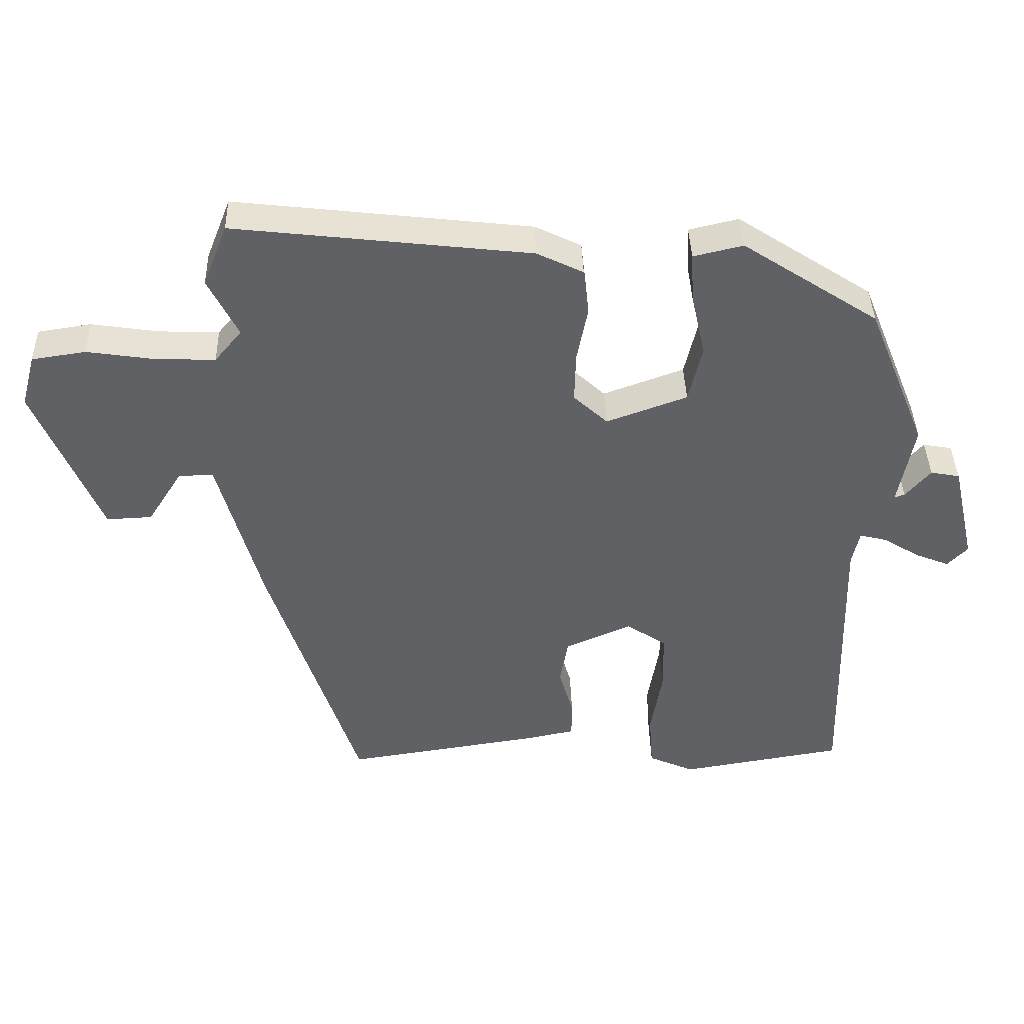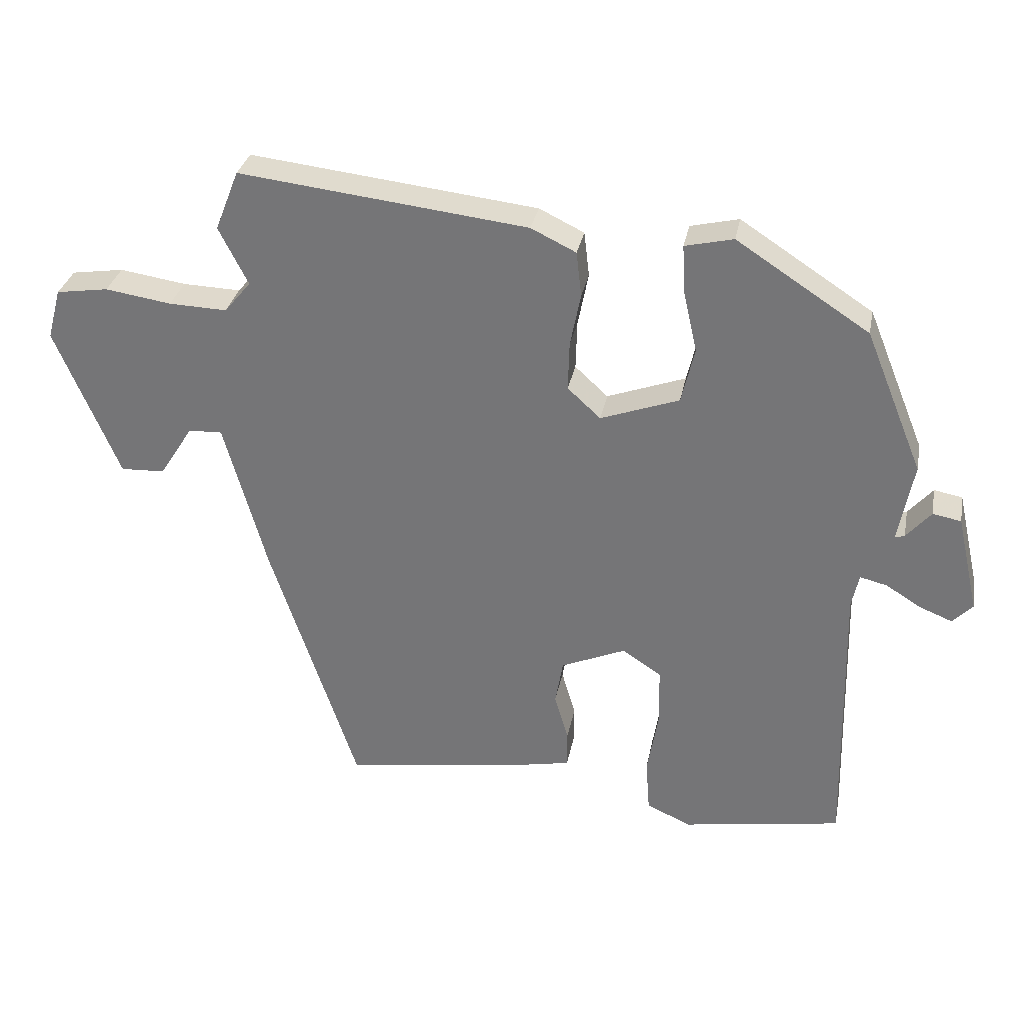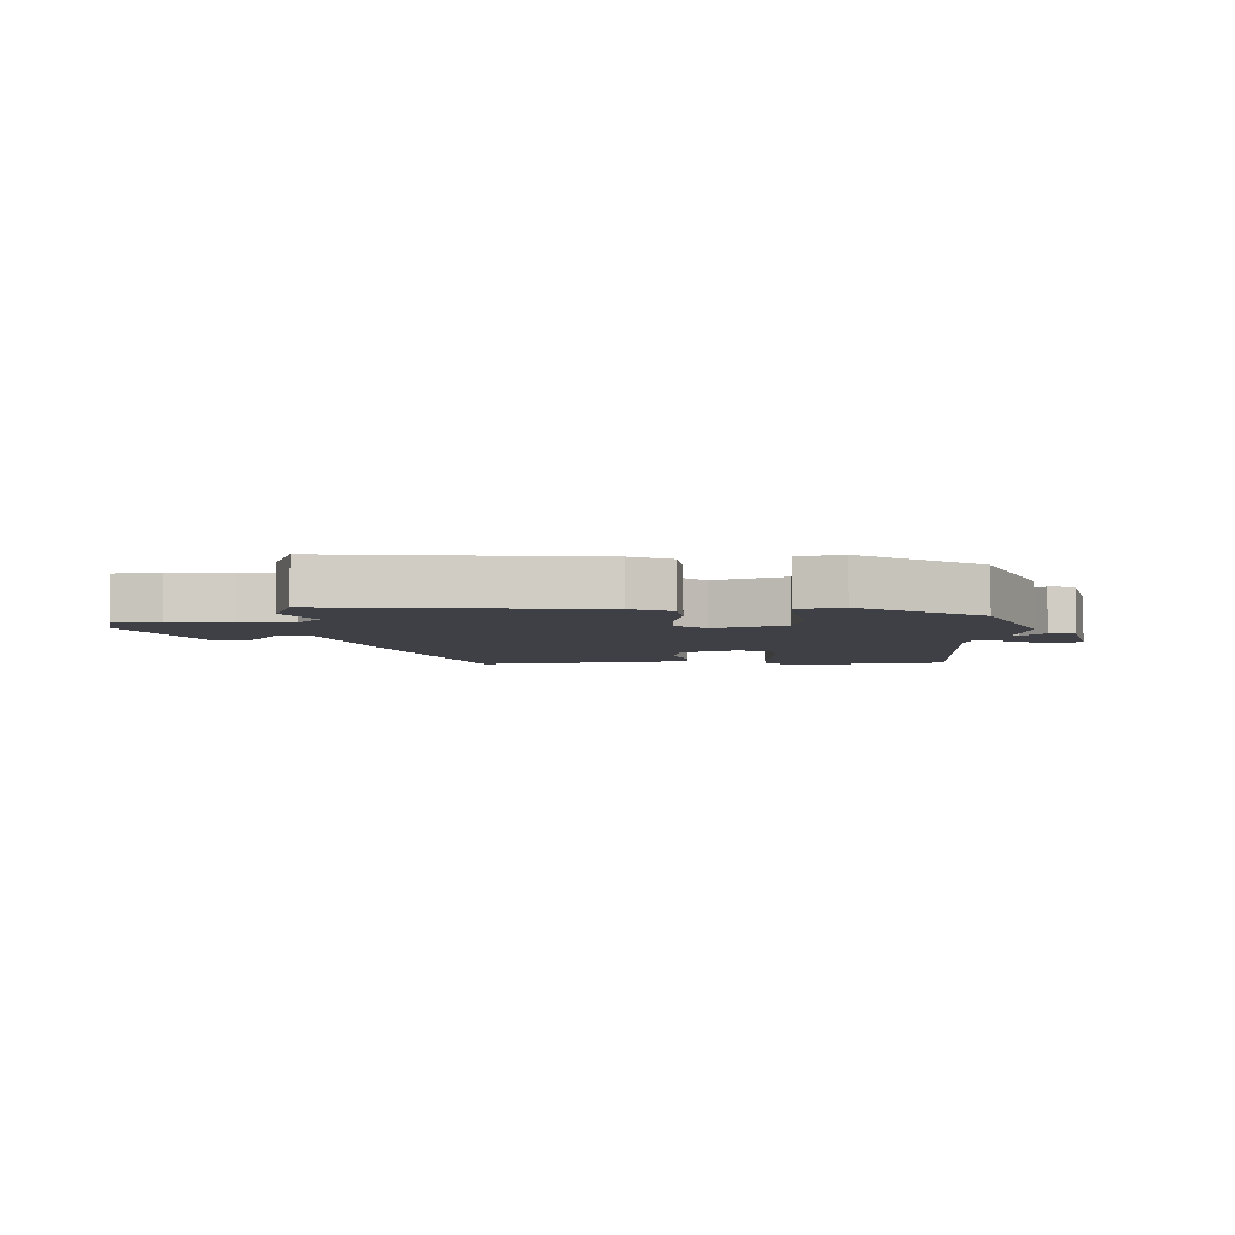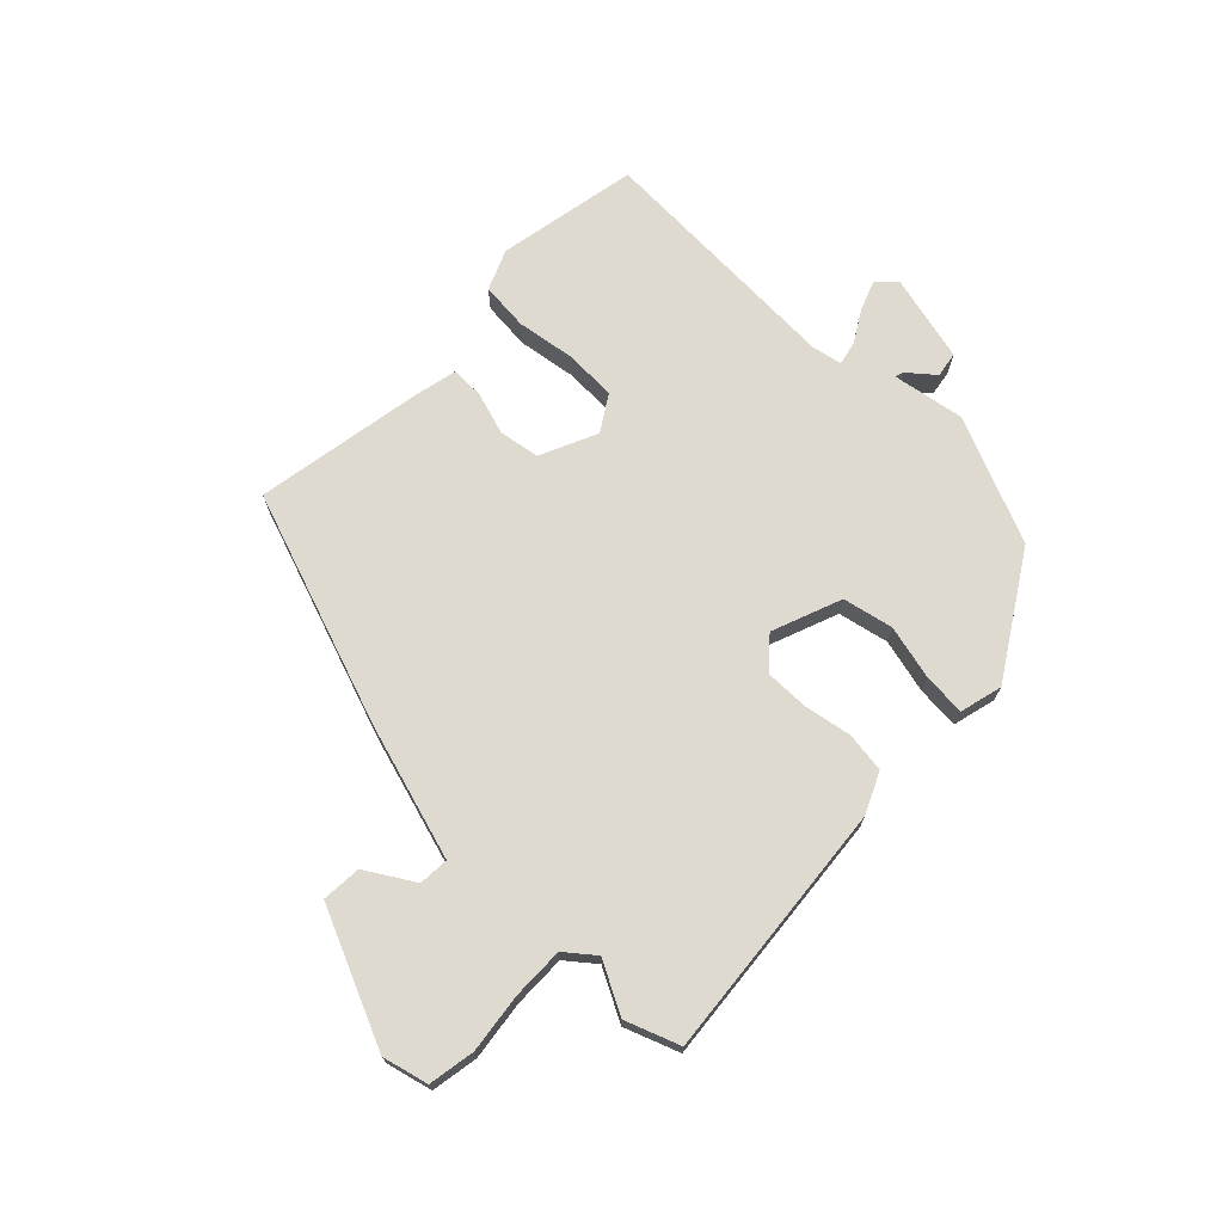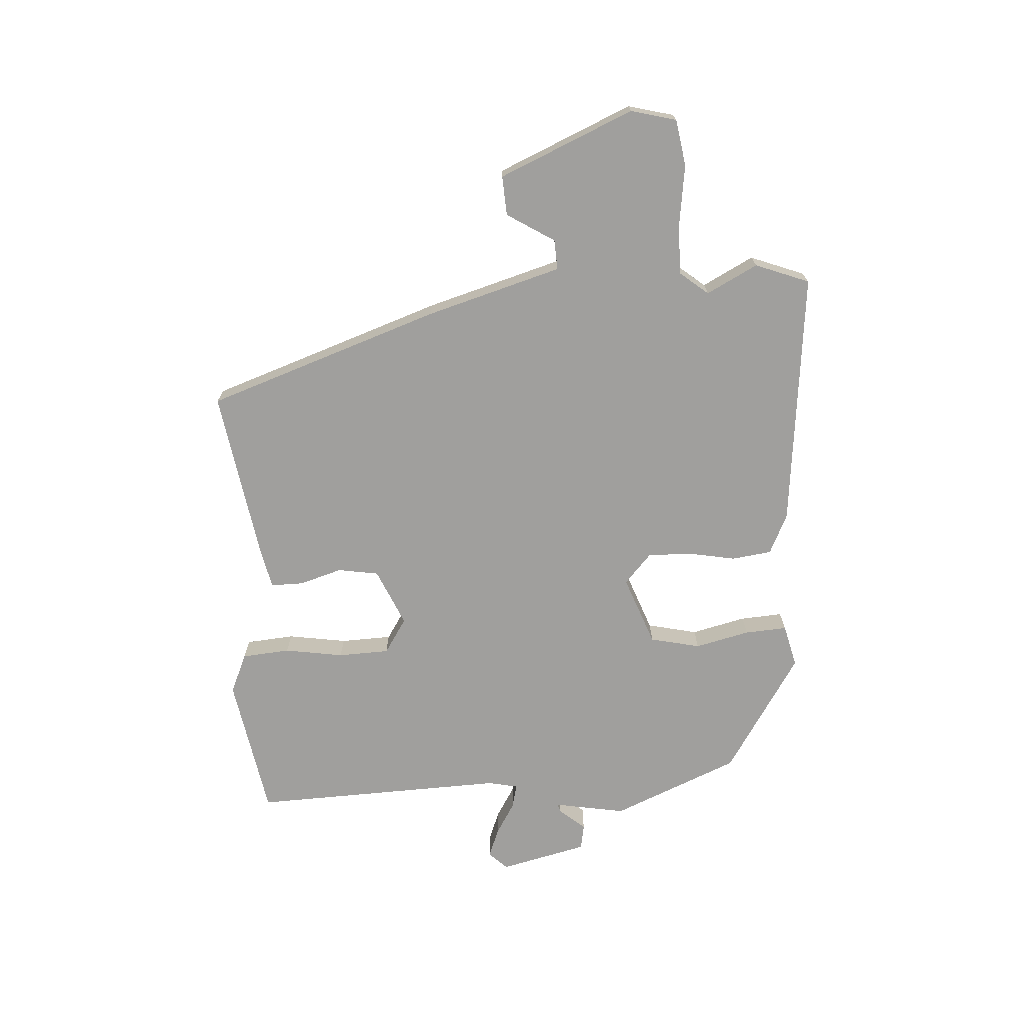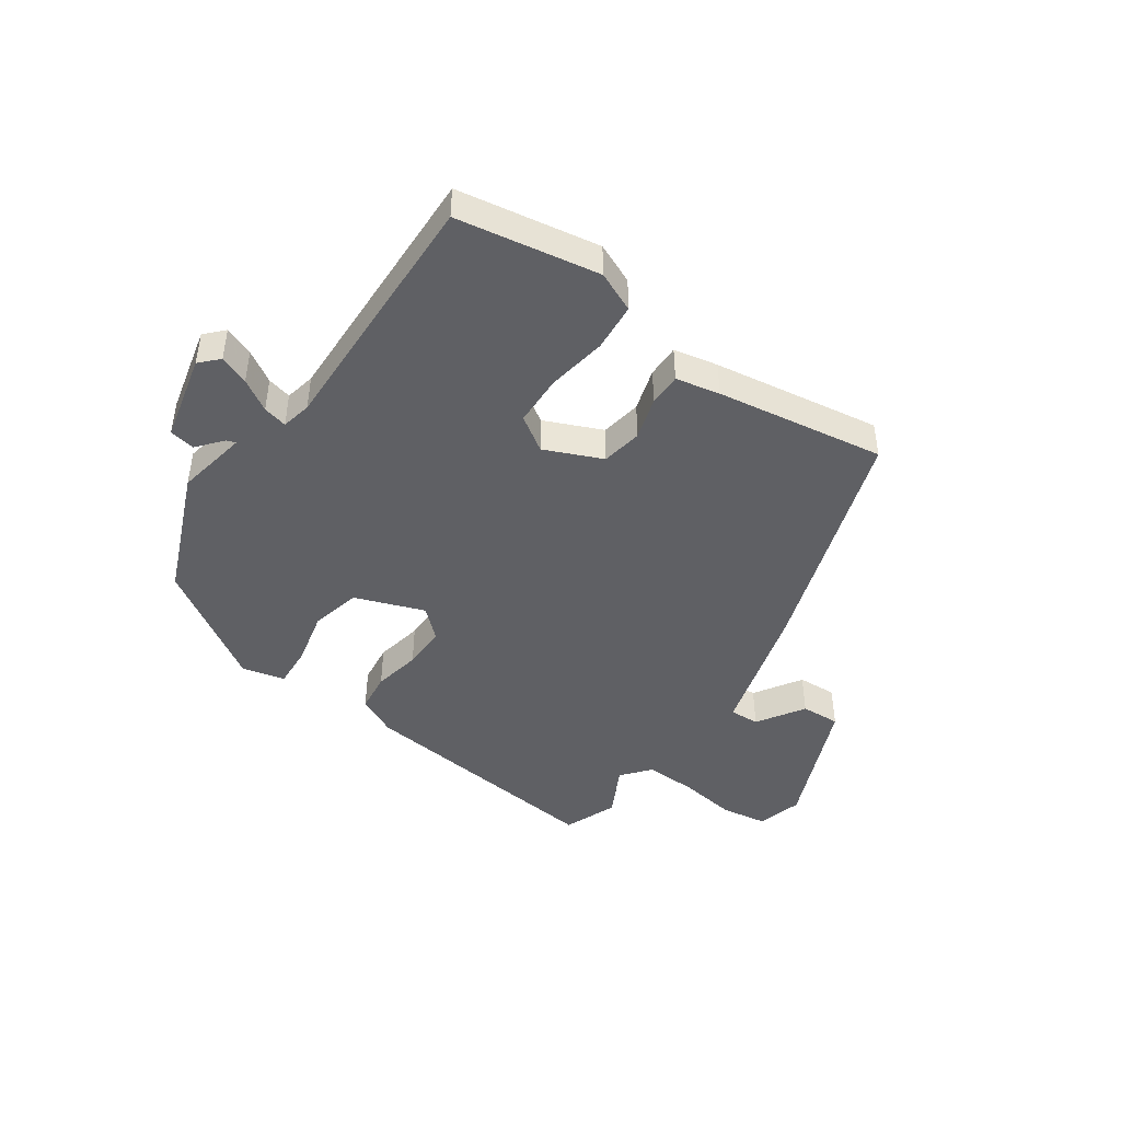
<metadata>
{"format":"obj","ext":"obj","renderer":"f3d","projection":"perspective","resolution":1024,"background":"white","views":[{"elev":39.8,"azim":-1.6,"up":"+Z"},{"elev":31.6,"azim":10.9,"up":"+Z"},{"elev":-5.2,"azim":2.8,"up":"+Y"},{"elev":71.0,"azim":-44.7,"up":"+Y"},{"elev":-71.3,"azim":-85.8,"up":"+Y"},{"elev":-44.9,"azim":145.4,"up":"+Y"}]}
</metadata>
<code>
v 0.479 0.07 -0.497
v 0.238 0.07 -0.537
v 0.17 0.07 -0.507
v 0.164 0.07 -0.425
v 0.181 0.07 -0.325
v 0.179 0.07 -0.238
v 0.12 0.07 -0.199
v 0.022 0.07 -0.241
v 0.01 0.07 -0.31
v 0.031 0.07 -0.382
v 0.031 0.07 -0.438
v -0.044 0.07 -0.453
v -0.33 0.07 -0.496
v -0.462 0.07 -0.098
v -0.526 0.07 0.132
v -0.577 0.07 0.13
v -0.628 0.07 0.05
v -0.695 0.07 0.047
v -0.791 0.07 0.276
v -0.77 0.07 0.353
v -0.691 0.07 0.365
v -0.591 0.07 0.35
v -0.503 0.07 0.347
v -0.463 0.07 0.395
v -0.507 0.07 0.482
v -0.471 0.07 0.573
v -0.035 0.07 0.523
v 0.033 0.07 0.49
v 0.041 0.07 0.422
v 0.025 0.07 0.341
v 0.023 0.07 0.267
v 0.073 0.07 0.221
v 0.192 0.07 0.264
v 0.212 0.07 0.349
v 0.191 0.07 0.442
v 0.187 0.07 0.514
v 0.26 0.07 0.531
v 0.46 0.07 0.401
v 0.548 0.07 0.185
v 0.525 0.07 0.063
v 0.54 0.07 0.068
v 0.577 0.07 0.111
v 0.62 0.07 0.103
v 0.654 0.07 -0.046
v 0.624 0.07 -0.077
v 0.574 0.07 -0.057
v 0.521 0.07 -0.024
v 0.48 0.07 -0.014
v 0.469 0.07 -0.065
v 0.479 0 -0.497
v 0.238 0 -0.537
v 0.17 0 -0.507
v 0.164 0 -0.425
v 0.181 0 -0.325
v 0.179 0 -0.238
v 0.12 0 -0.199
v 0.022 0 -0.241
v 0.01 0 -0.31
v 0.031 0 -0.382
v 0.031 0 -0.438
v -0.044 0 -0.453
v -0.33 0 -0.496
v -0.462 0 -0.098
v -0.526 0 0.132
v -0.577 0 0.13
v -0.628 0 0.05
v -0.695 0 0.047
v -0.791 0 0.276
v -0.77 0 0.353
v -0.691 0 0.365
v -0.591 0 0.35
v -0.503 0 0.347
v -0.463 0 0.395
v -0.507 0 0.482
v -0.471 0 0.573
v -0.035 0 0.523
v 0.033 0 0.49
v 0.041 0 0.422
v 0.025 0 0.341
v 0.023 0 0.267
v 0.073 0 0.221
v 0.192 0 0.264
v 0.212 0 0.349
v 0.191 0 0.442
v 0.187 0 0.514
v 0.26 0 0.531
v 0.46 0 0.401
v 0.548 0 0.185
v 0.525 0 0.063
v 0.54 0 0.068
v 0.577 0 0.111
v 0.62 0 0.103
v 0.654 0 -0.046
v 0.624 0 -0.077
v 0.574 0 -0.057
v 0.521 0 -0.024
v 0.48 0 -0.014
v 0.469 0 -0.065
f 44 45 46 47
f 44 47 48
f 41 42 43 44
f 40 41 44 48
f 39 40 48
f 38 39 48
f 37 38 48 49
f 34 35 36 37
f 33 34 37 49
f 27 28 29 30
f 27 30 31
f 24 25 26 27
f 23 24 27 31
f 22 23 31 32
f 20 21 22 32
f 16 17 18 19
f 15 16 19 20
f 12 13 14 15
f 10 11 12 15
f 9 10 15
f 8 9 15 20
f 7 8 20 32
f 2 3 4 5
f 2 5 6
f 1 2 6
f 49 1 6
f 32 33 49
f 6 7 32 49
f 96 95 94 93
f 97 96 93
f 93 92 91 90
f 97 93 90 89
f 97 89 88
f 97 88 87
f 98 97 87 86
f 86 85 84 83
f 98 86 83 82
f 79 78 77 76
f 80 79 76
f 76 75 74 73
f 80 76 73 72
f 81 80 72 71
f 81 71 70 69
f 68 67 66 65
f 69 68 65 64
f 64 63 62 61
f 64 61 60 59
f 64 59 58
f 69 64 58 57
f 81 69 57 56
f 54 53 52 51
f 55 54 51
f 55 51 50
f 55 50 98
f 98 82 81
f 98 81 56 55
f 1 50 51 2
f 2 51 52 3
f 3 52 53 4
f 4 53 54 5
f 5 54 55 6
f 6 55 56 7
f 7 56 57 8
f 8 57 58 9
f 9 58 59 10
f 10 59 60 11
f 11 60 61 12
f 12 61 62 13
f 13 62 63 14
f 14 63 64 15
f 15 64 65 16
f 16 65 66 17
f 17 66 67 18
f 18 67 68 19
f 19 68 69 20
f 20 69 70 21
f 21 70 71 22
f 22 71 72 23
f 23 72 73 24
f 24 73 74 25
f 25 74 75 26
f 26 75 76 27
f 27 76 77 28
f 28 77 78 29
f 29 78 79 30
f 30 79 80 31
f 31 80 81 32
f 32 81 82 33
f 33 82 83 34
f 34 83 84 35
f 35 84 85 36
f 36 85 86 37
f 37 86 87 38
f 38 87 88 39
f 39 88 89 40
f 40 89 90 41
f 41 90 91 42
f 42 91 92 43
f 43 92 93 44
f 44 93 94 45
f 45 94 95 46
f 46 95 96 47
f 47 96 97 48
f 48 97 98 49
f 49 98 50 1

</code>
